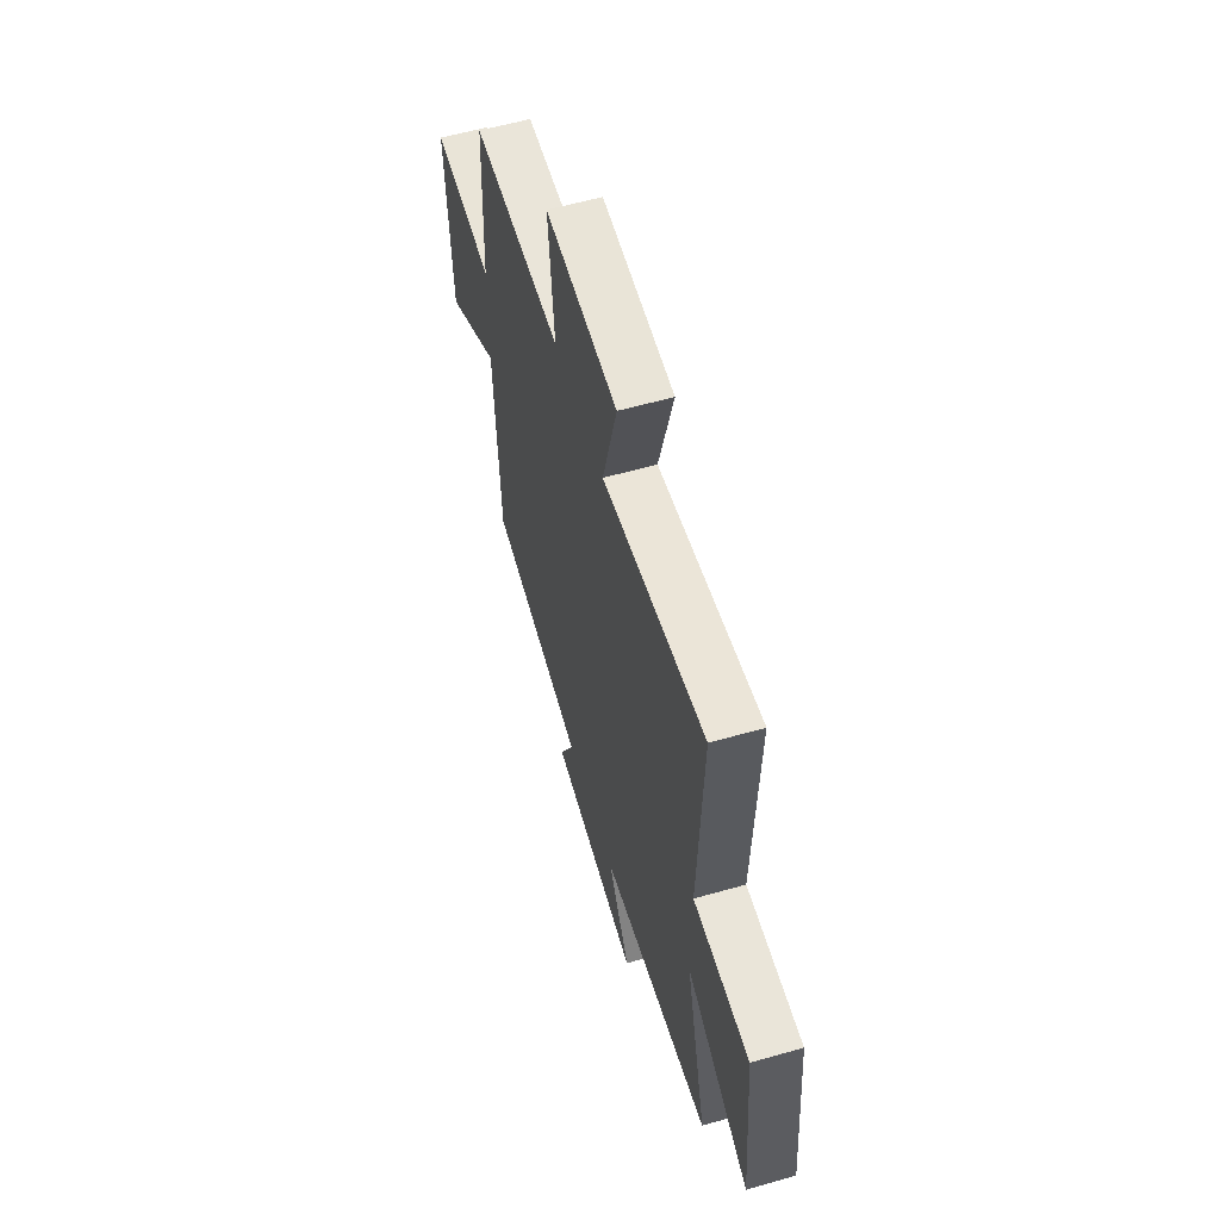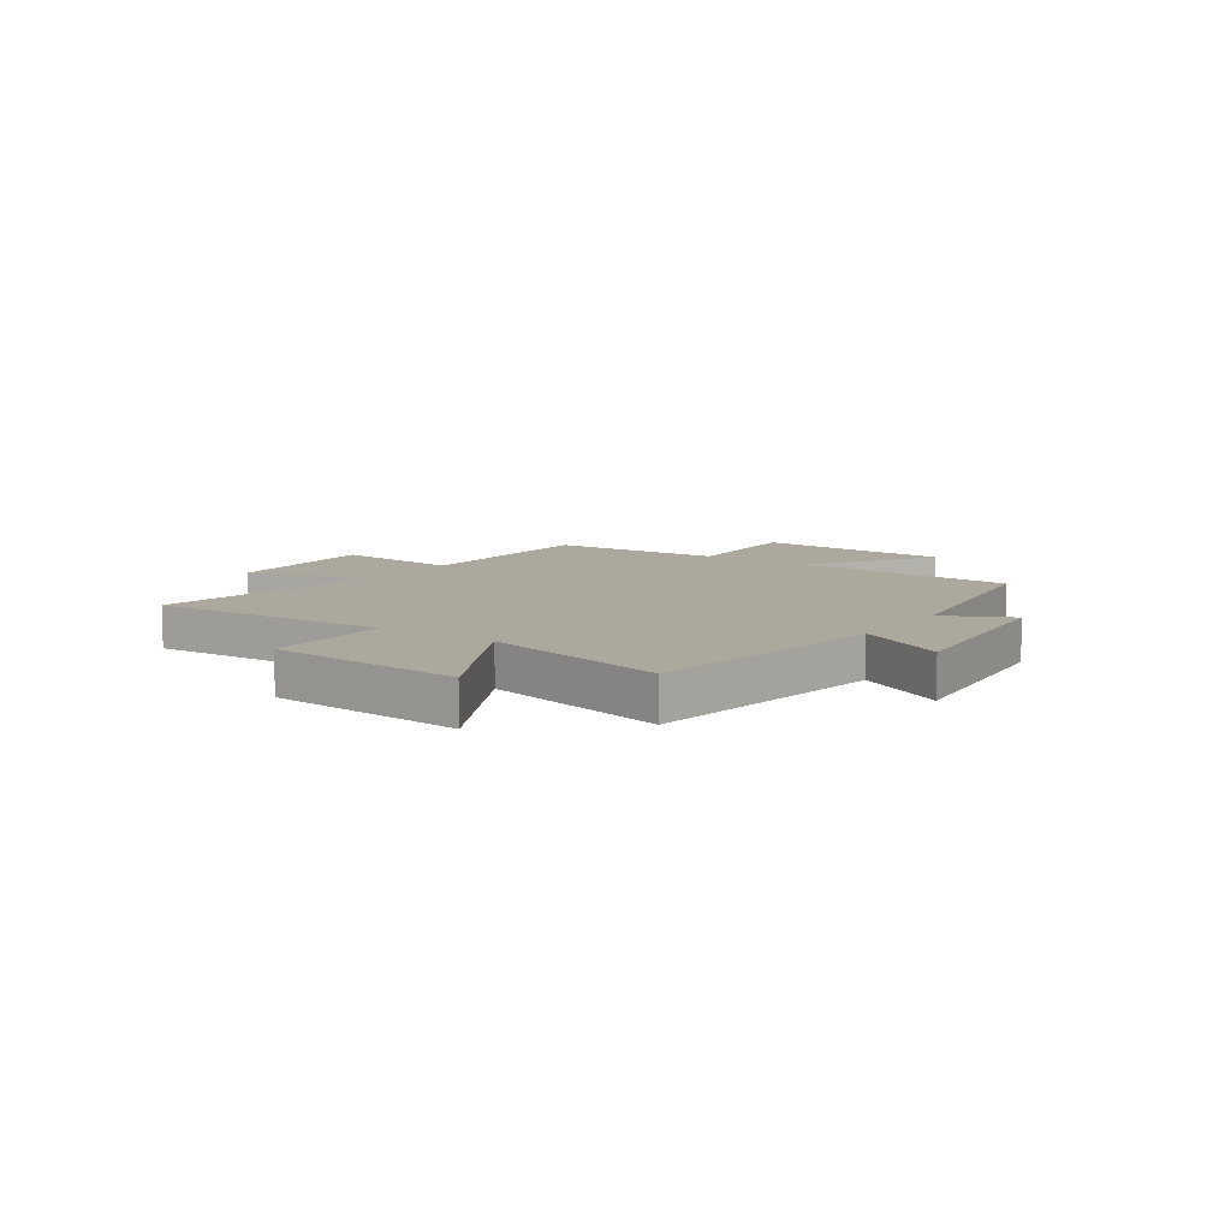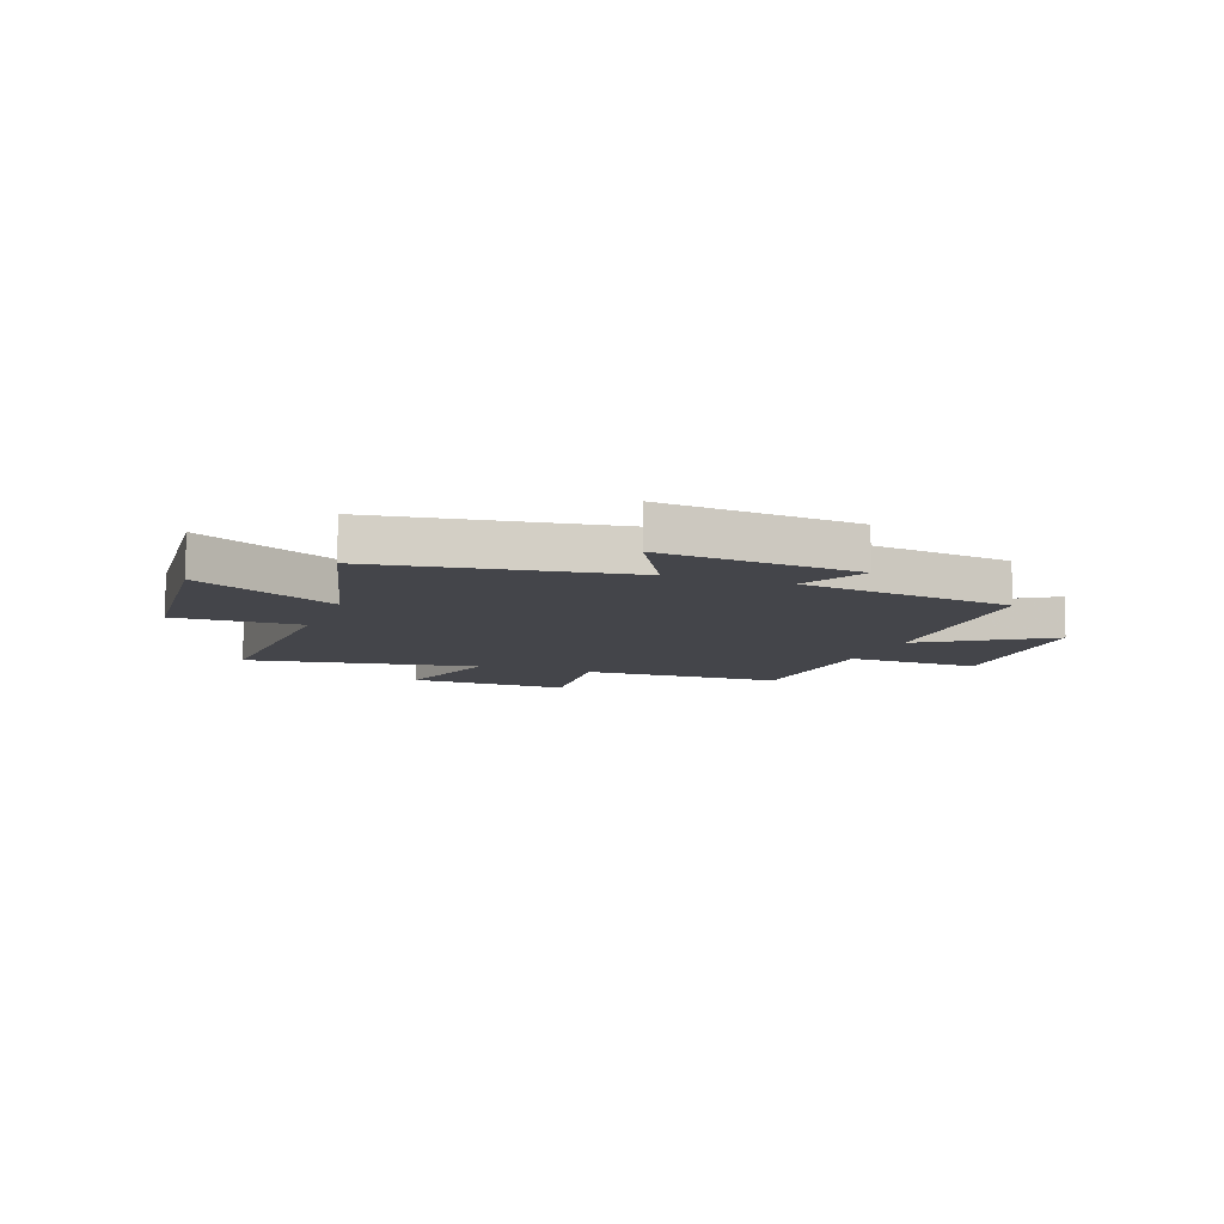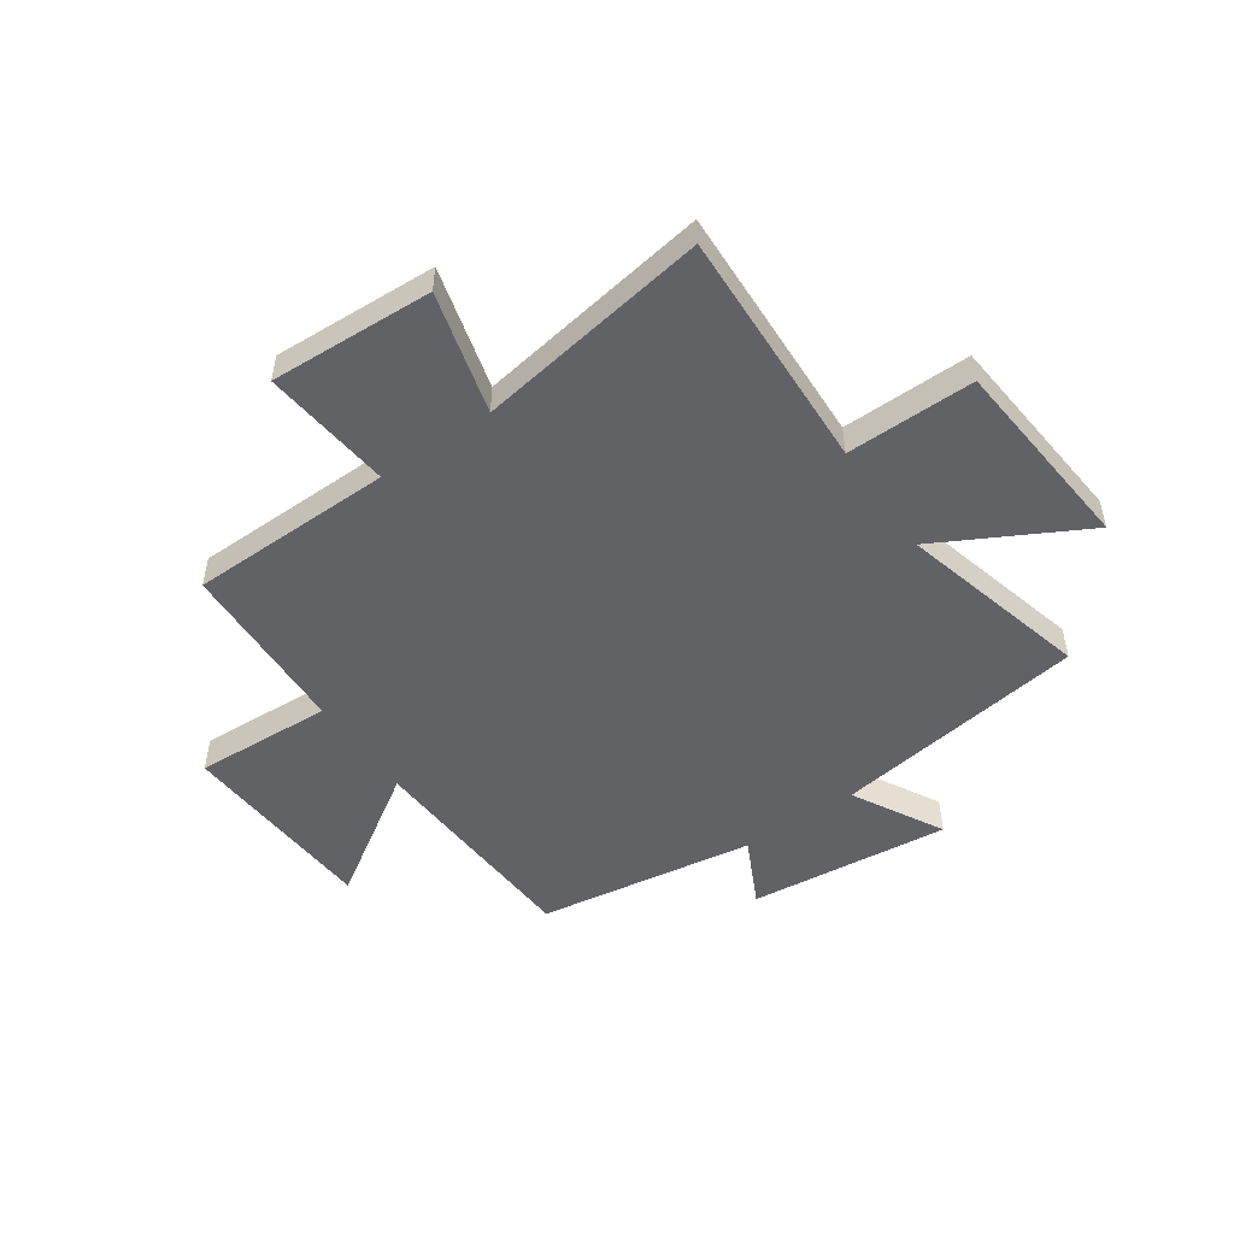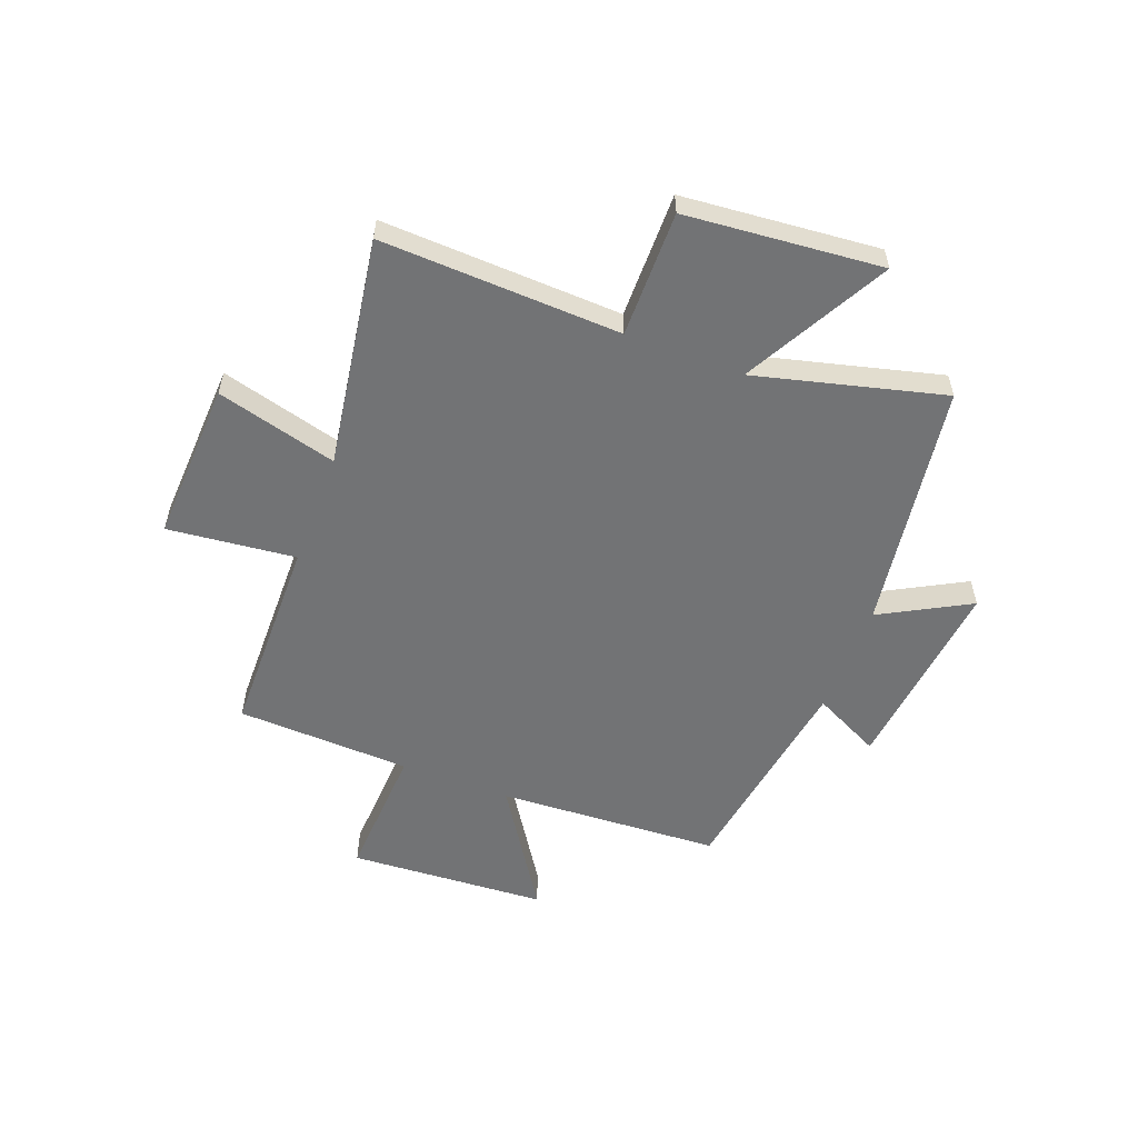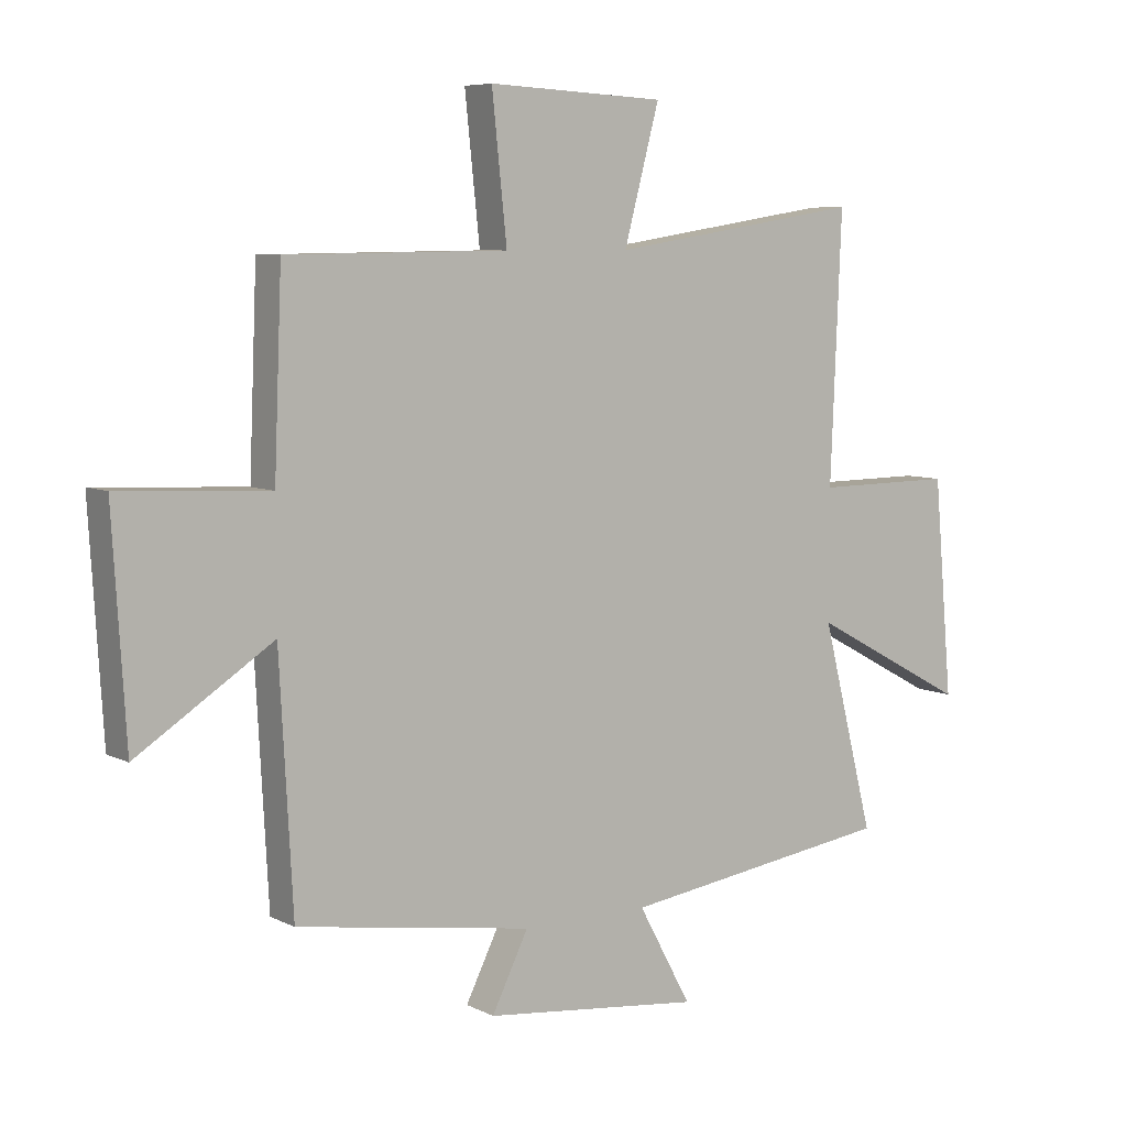
<metadata>
{"format":"obj","ext":"obj","renderer":"f3d","projection":"perspective","resolution":1024,"background":"white","views":[{"elev":58.6,"azim":73.6,"up":"+Z"},{"elev":8.7,"azim":124.6,"up":"+Y"},{"elev":-9.2,"azim":159.9,"up":"+Y"},{"elev":-50.7,"azim":34.8,"up":"+Y"},{"elev":-55.8,"azim":69.2,"up":"+Y"},{"elev":6.9,"azim":-35.4,"up":"+Z"}]}
</metadata>
<code>
v 0.518 0.07 0.566
v 0.5 0.07 0.126
v 0.732 0.07 0.128
v 0.764 0.07 -0.232
v 0.5 0.07 -0.09
v 0.588 0.07 -0.435
v 0.13 0.07 -0.5
v 0.219 0.07 -0.663
v -0.145 0.07 -0.623
v -0.084 0.07 -0.5
v -0.478 0.07 -0.438
v -0.5 0.07 -0.029
v -0.727 0.07 -0.176
v -0.749 0.07 0.188
v -0.5 0.07 0.175
v -0.487 0.07 0.495
v -0.117 0.07 0.5
v -0.142 0.07 0.735
v 0.154 0.07 0.721
v 0.095 0.07 0.5
v 0.518 0 0.566
v 0.5 0 0.126
v 0.732 0 0.128
v 0.764 0 -0.232
v 0.5 0 -0.09
v 0.588 0 -0.435
v 0.13 0 -0.5
v 0.219 0 -0.663
v -0.145 0 -0.623
v -0.084 0 -0.5
v -0.478 0 -0.438
v -0.5 0 -0.029
v -0.727 0 -0.176
v -0.749 0 0.188
v -0.5 0 0.175
v -0.487 0 0.495
v -0.117 0 0.5
v -0.142 0 0.735
v 0.154 0 0.721
v 0.095 0 0.5
f 17 18 19 20
f 15 16 17 20
f 15 20 1 2
f 12 13 14 15
f 10 11 12 15
f 10 15 2
f 7 8 9 10
f 5 6 7 10
f 5 10 2 3
f 3 4 5
f 40 39 38 37
f 40 37 36 35
f 22 21 40 35
f 35 34 33 32
f 35 32 31 30
f 22 35 30
f 30 29 28 27
f 30 27 26 25
f 23 22 30 25
f 25 24 23
f 1 21 22 2
f 2 22 23 3
f 3 23 24 4
f 4 24 25 5
f 5 25 26 6
f 6 26 27 7
f 7 27 28 8
f 8 28 29 9
f 9 29 30 10
f 10 30 31 11
f 11 31 32 12
f 12 32 33 13
f 13 33 34 14
f 14 34 35 15
f 15 35 36 16
f 16 36 37 17
f 17 37 38 18
f 18 38 39 19
f 19 39 40 20
f 20 40 21 1

</code>
